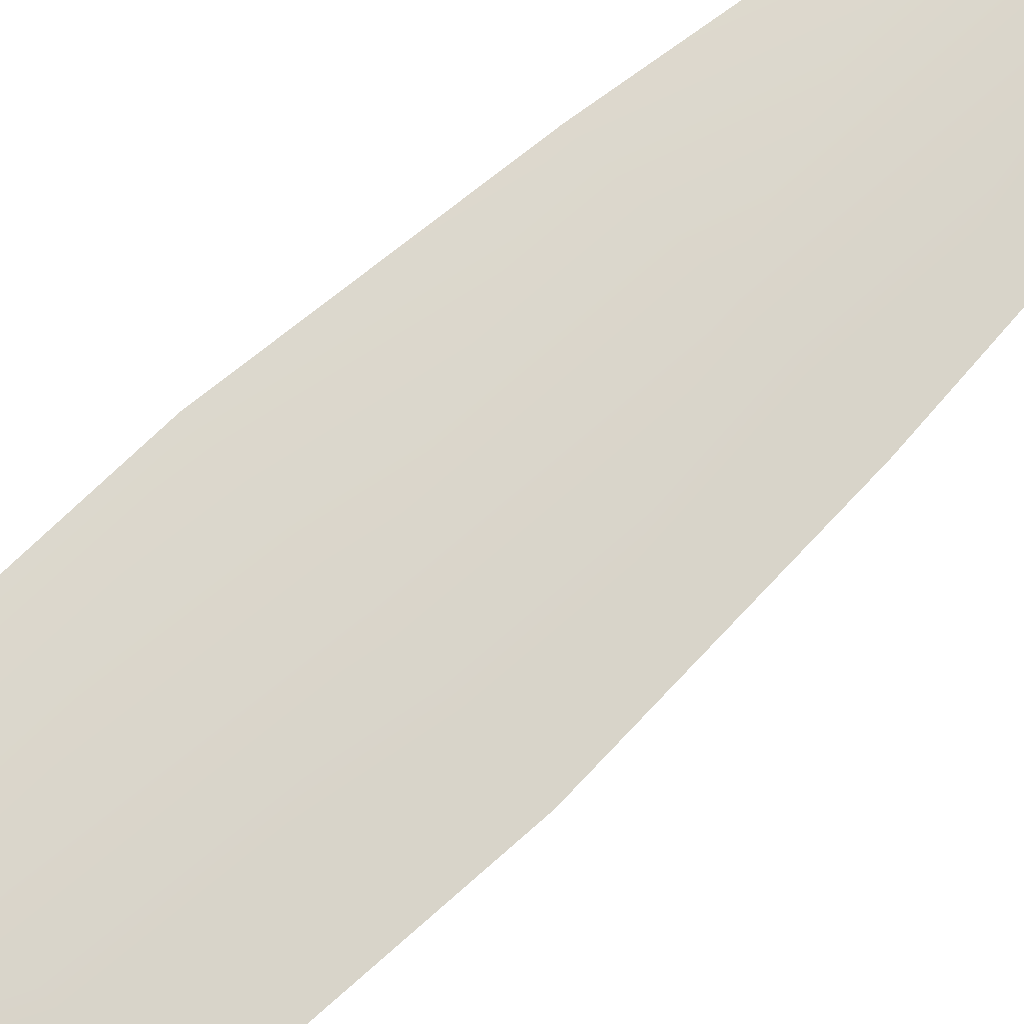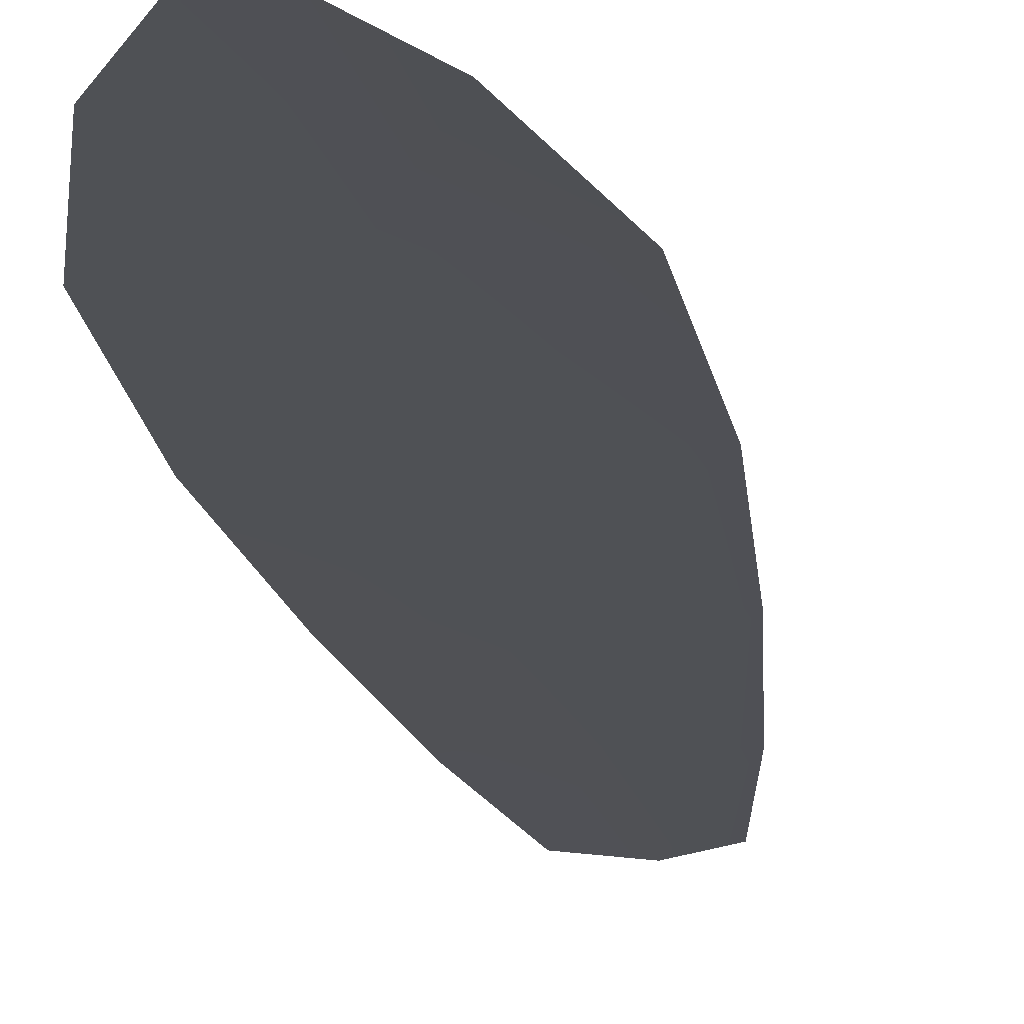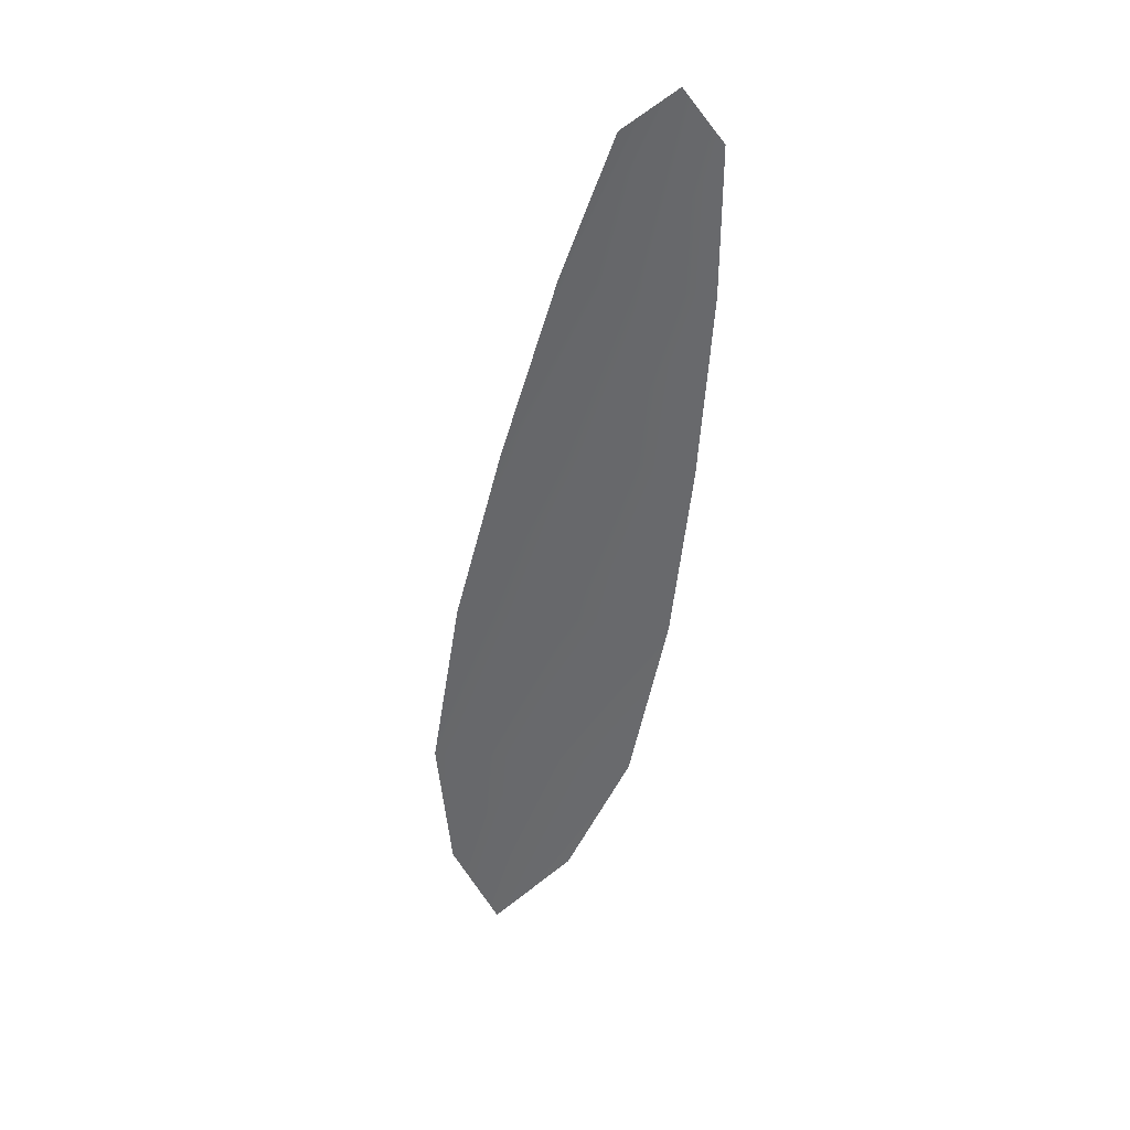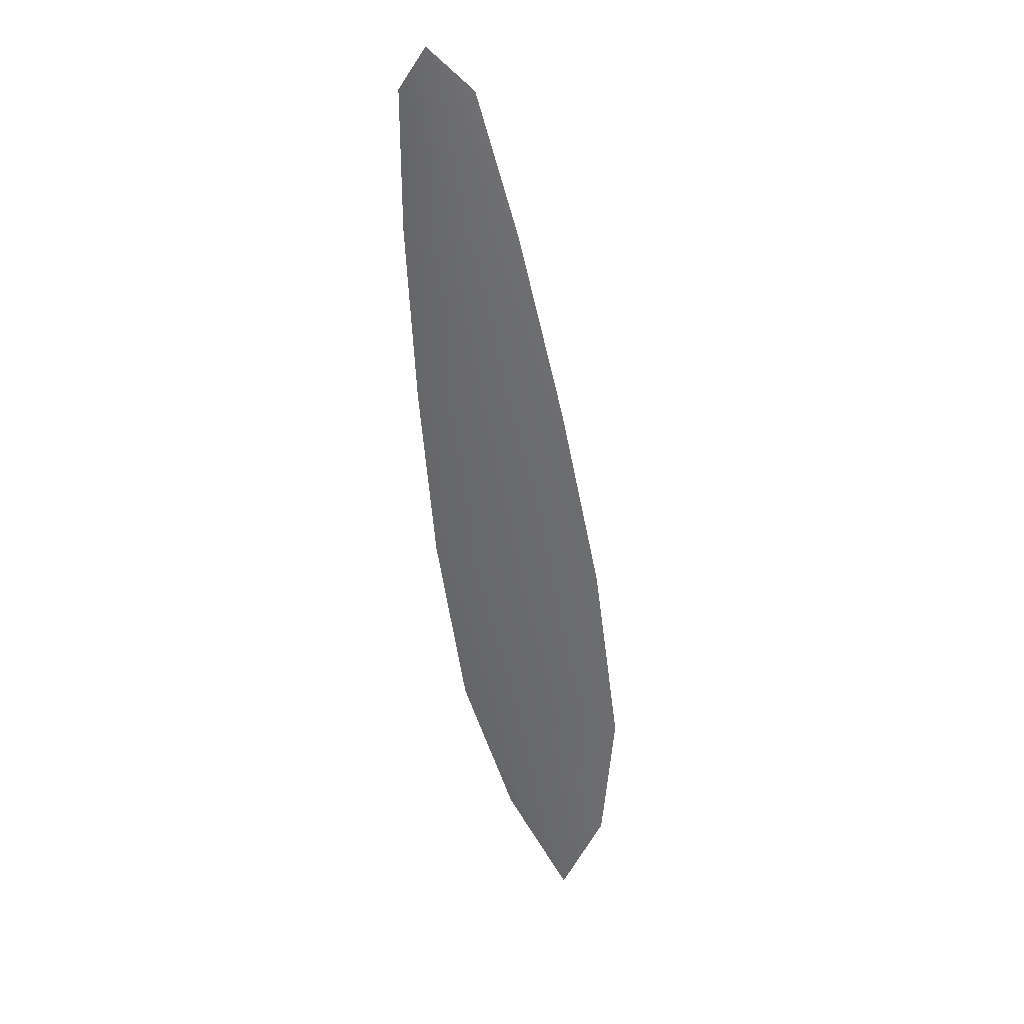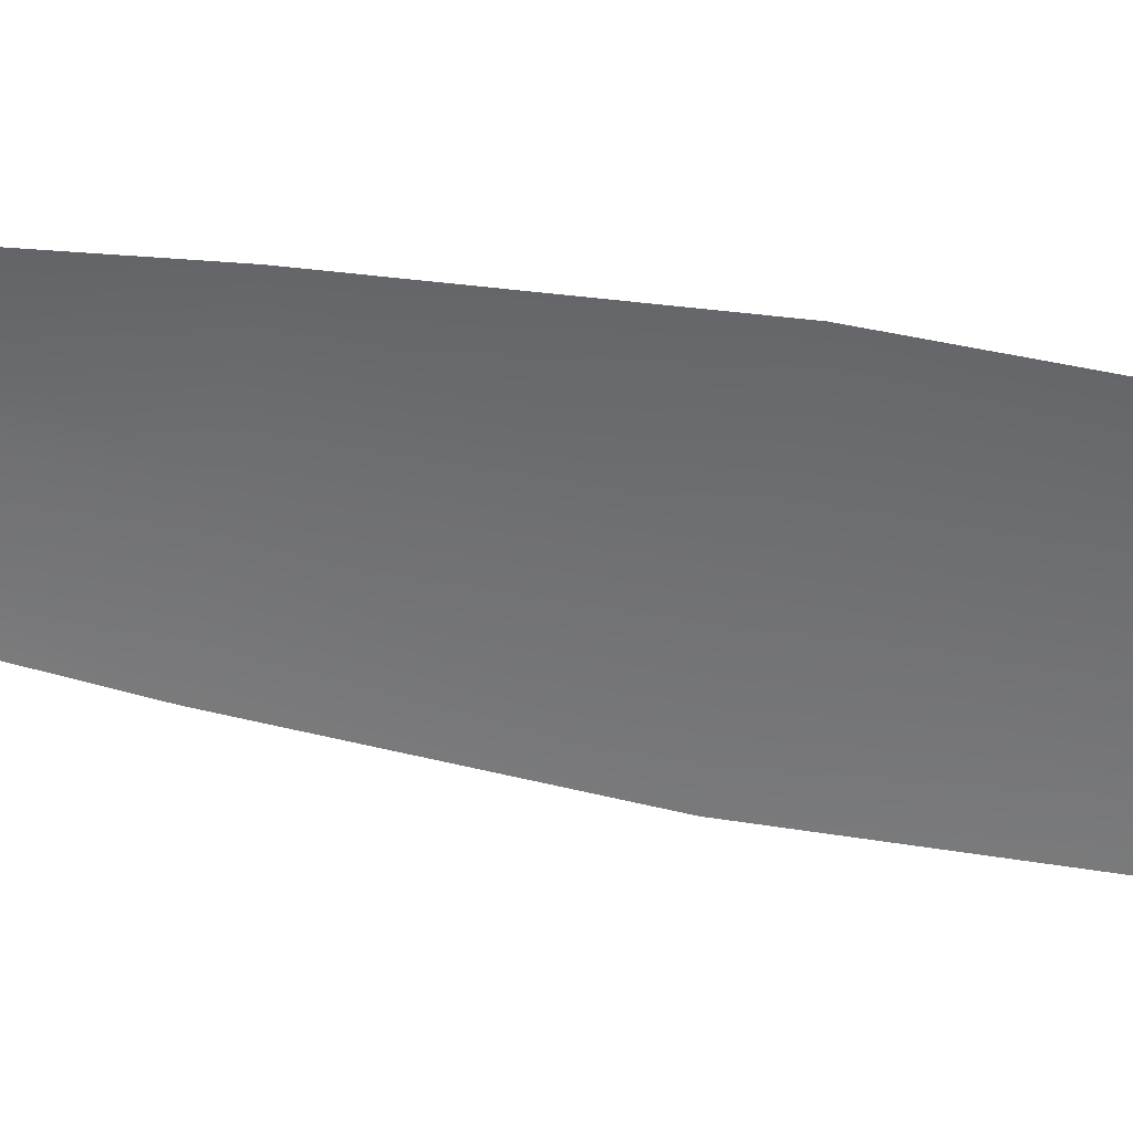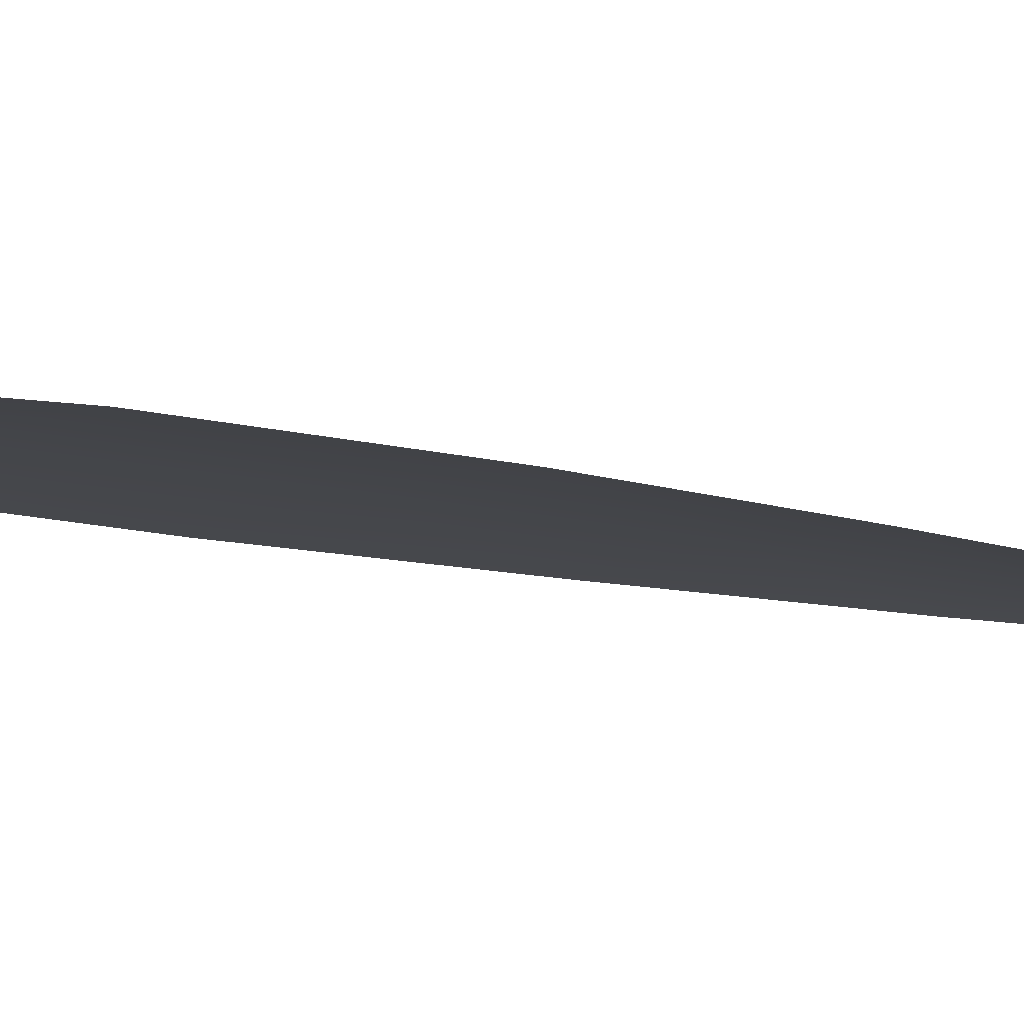
<metadata>
{"format":"obj","ext":"obj","renderer":"f3d","projection":"perspective","resolution":1024,"background":"white","views":[{"elev":74.1,"azim":57.3,"up":"+Z"},{"elev":-19.8,"azim":19.2,"up":"+Z"},{"elev":37.8,"azim":174.9,"up":"+Y"},{"elev":32.2,"azim":33.7,"up":"+Y"},{"elev":-55.0,"azim":-90.9,"up":"+Z"},{"elev":-9.3,"azim":59.6,"up":"+Z"}]}
</metadata>
<code>
o feather_flight_primary_008
v 0.1092 0.1164 0.04026
v 0.1033 0.1154 0.04026
v 0.12 0.06187 0.04026
v 0.1119 0.06044 0.04026
v 0.1058 0.1187 0.0406
v 0.117 0.05503 0.0406
v 0.1125 0.1075 0.04026
v 0.116 0.09562 0.04026
v 0.119 0.0837 0.04026
v 0.1209 0.07159 0.04026
v 0.1077 0.06927 0.04026
v 0.1053 0.0813 0.04026
v 0.1041 0.09353 0.04026
v 0.1033 0.1058 0.04026
v 0.1079 0.1066 0.0406
v 0.11 0.09458 0.0406
v 0.1122 0.0825 0.0406
v 0.1143 0.07043 0.0406
f 18 10 3 6
f 11 18 6 4
f 5 1 7 15
f 15 7 8 16
f 16 8 9 17
f 17 9 10 18
f 2 5 15 14
f 14 15 16 13
f 13 16 17 12
f 12 17 18 11

</code>
